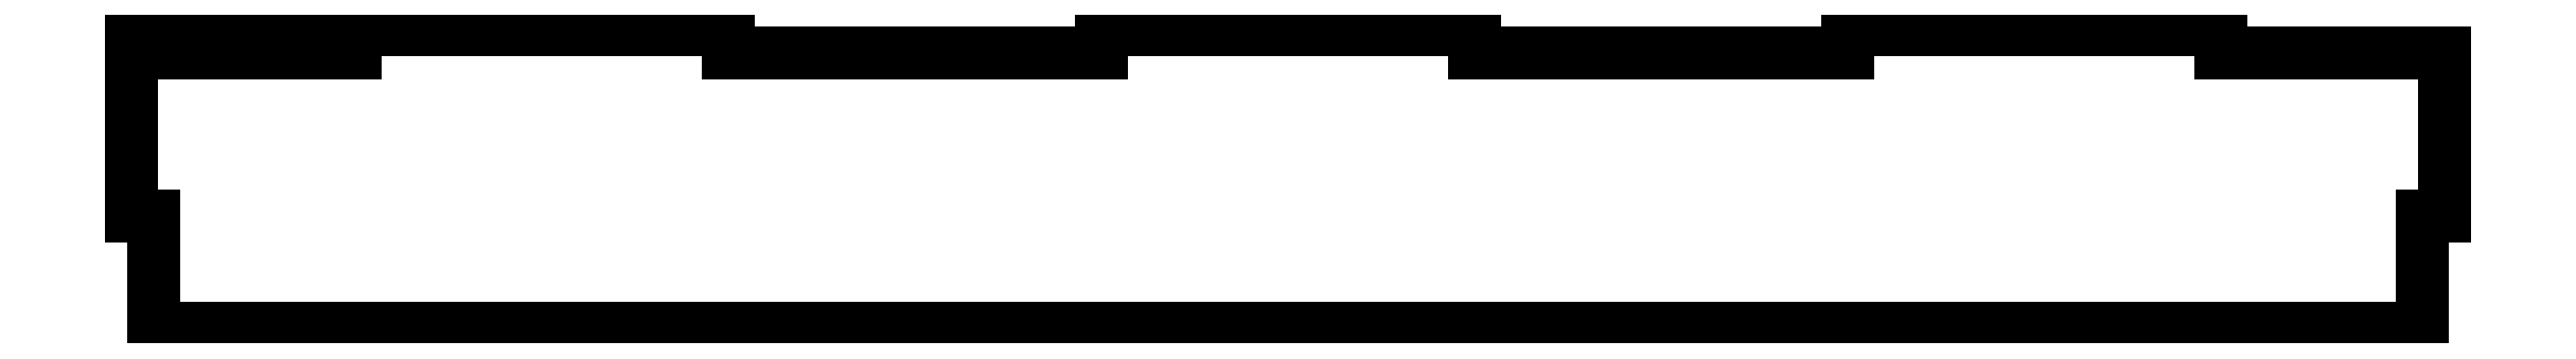
<metadata>
{"format":"dxf","ext":"dxf","renderer":"ezdxf+matplotlib","layout":"modelspace","background":"white","min_lineweight":24,"dpi":150}
</metadata>
<code>
0
SECTION
2
ENTITIES
0
LWPOLYLINE
8
0
90
4
70
1
43
0
10
-305
20
190
10
-275
20
190
10
-275
20
193
10
-305
20
193
0
LINE
8
0
10
-305
20
190
30
0
11
-275
21
190
31
0
0
LINE
8
0
10
-275
20
193
30
0
11
-225
21
193
31
0
0
LINE
8
0
10
-225
20
193
30
0
11
-225
21
190
31
0
0
LINE
8
0
10
-225
20
190
30
0
11
-175
21
190
31
0
0
LINE
8
0
10
-175
20
190
30
0
11
-175
21
193
31
0
0
LINE
8
0
10
-175
20
193
30
0
11
-125
21
193
31
0
0
LINE
8
0
10
-125
20
193
30
0
11
-125
21
190
31
0
0
LINE
8
0
10
-125
20
190
30
0
11
-75
21
190
31
0
0
LINE
8
0
10
-75
20
190
30
0
11
-75
21
193
31
0
0
LINE
8
0
10
-75
20
193
30
0
11
-25
21
193
31
0
0
LINE
8
0
10
-25
20
193
30
0
11
-25
21
190
31
0
0
LINE
8
0
10
-25
20
190
30
0
11
5
21
190
31
0
0
LINE
8
0
10
5
20
190
30
0
11
5
21
168
31
0
0
LINE
8
0
10
2
20
153
30
0
11
-302
21
153
31
0
0
LINE
8
0
10
-305
20
168
30
0
11
-305
21
190
31
0
0
LINE
8
0
10
-302
20
153
30
0
11
-302
21
168
31
0
0
LINE
8
0
10
-302
20
168
30
0
11
-305
21
168
31
0
0
LINE
8
0
10
2
20
153
30
0
11
2
21
168
31
0
0
LINE
8
0
10
2
20
168
30
0
11
5
21
168
31
0
0
ENDSEC
0
EOF

</code>
